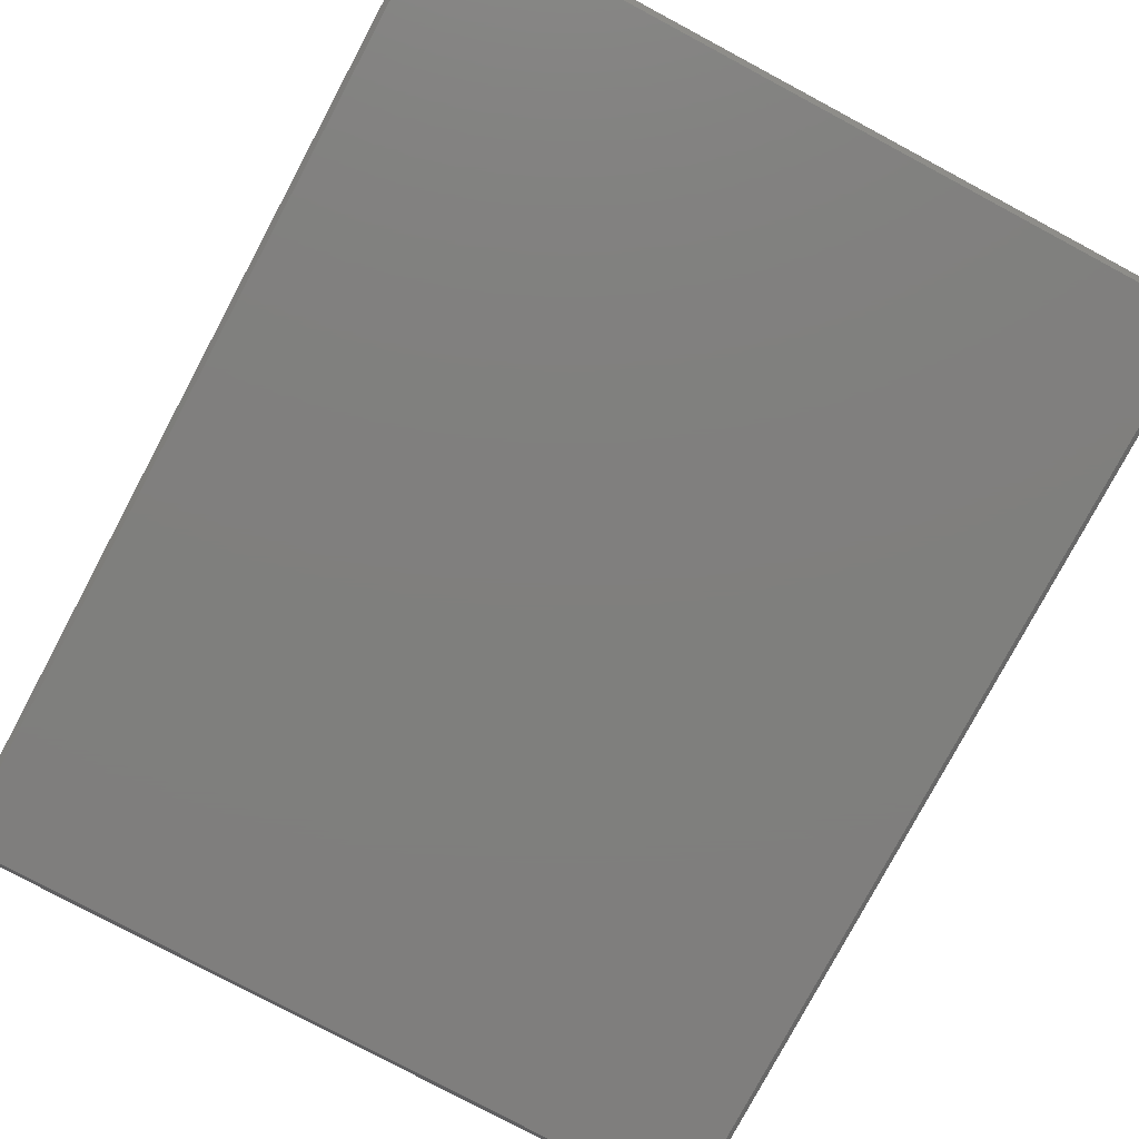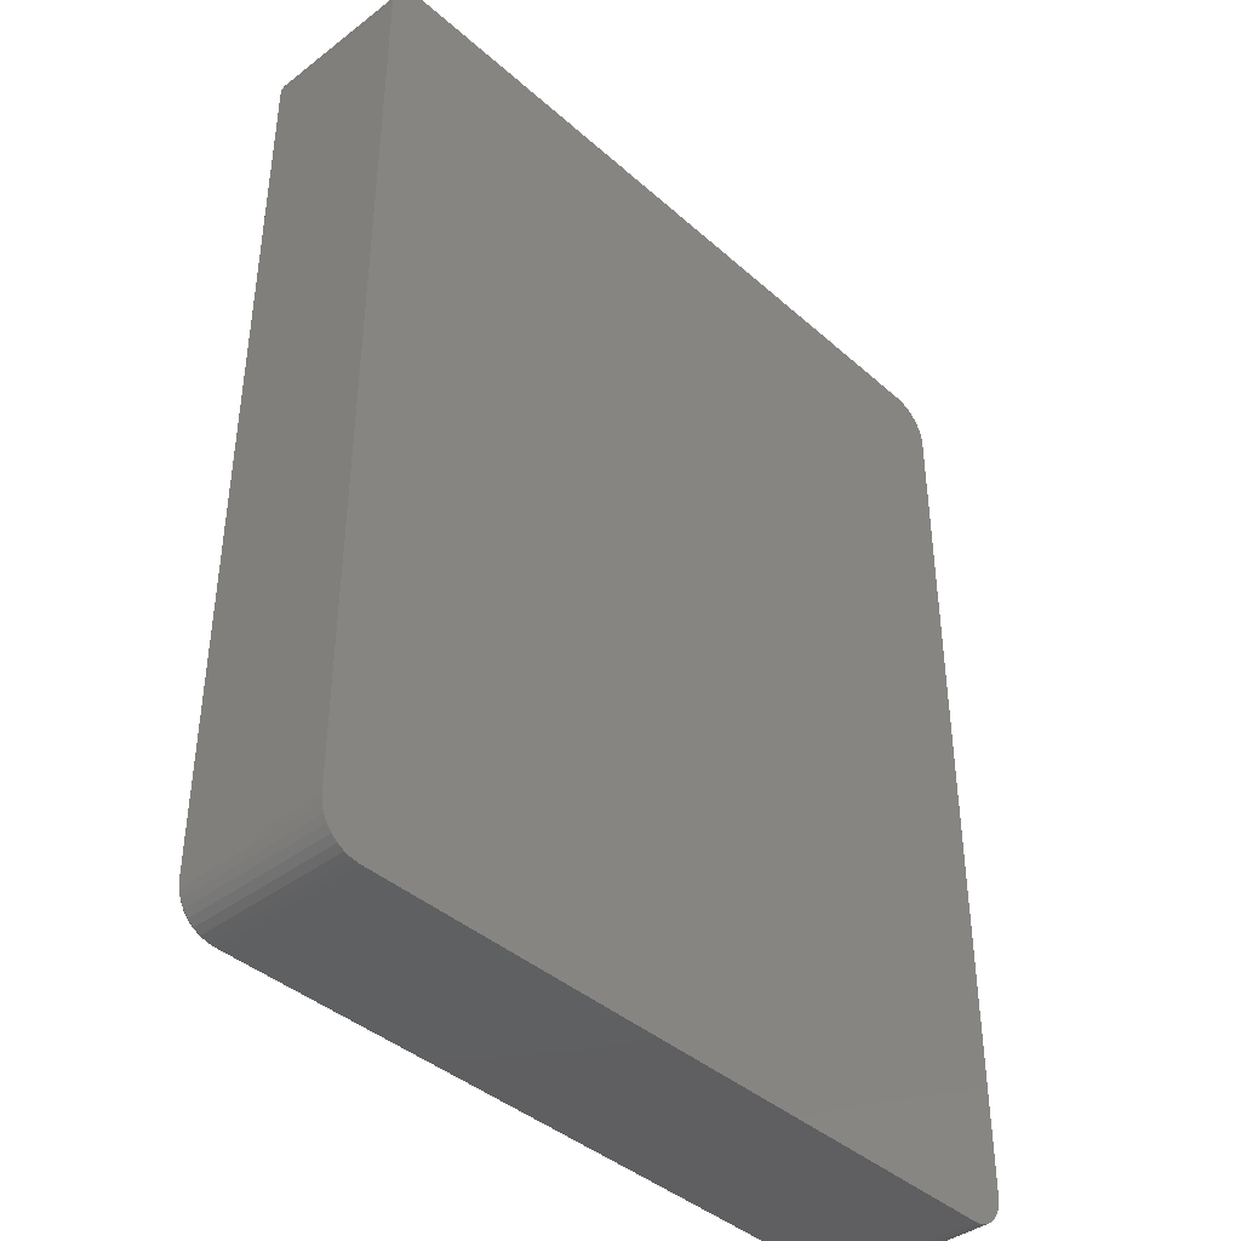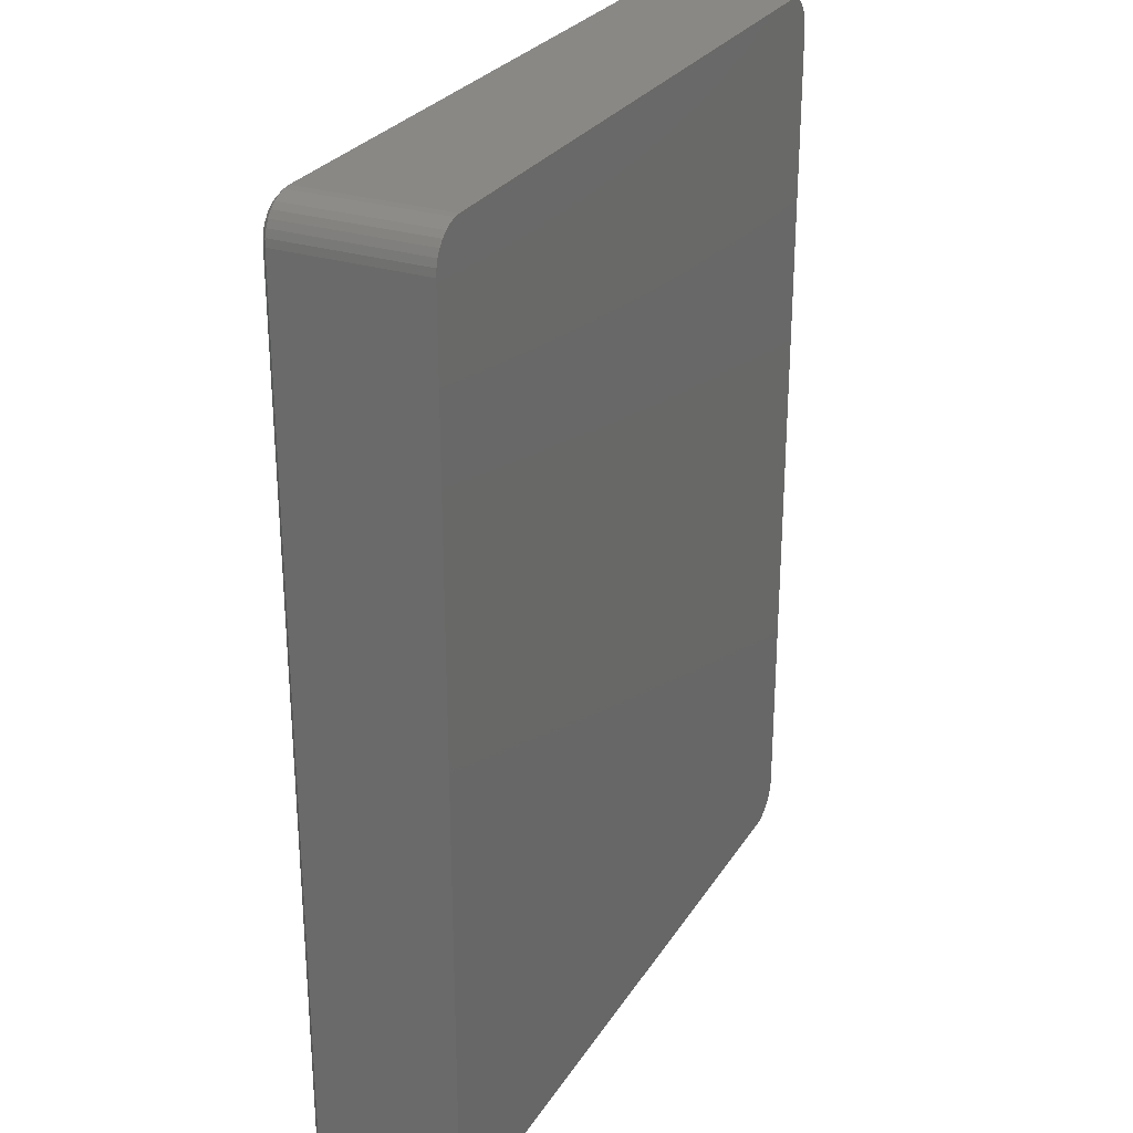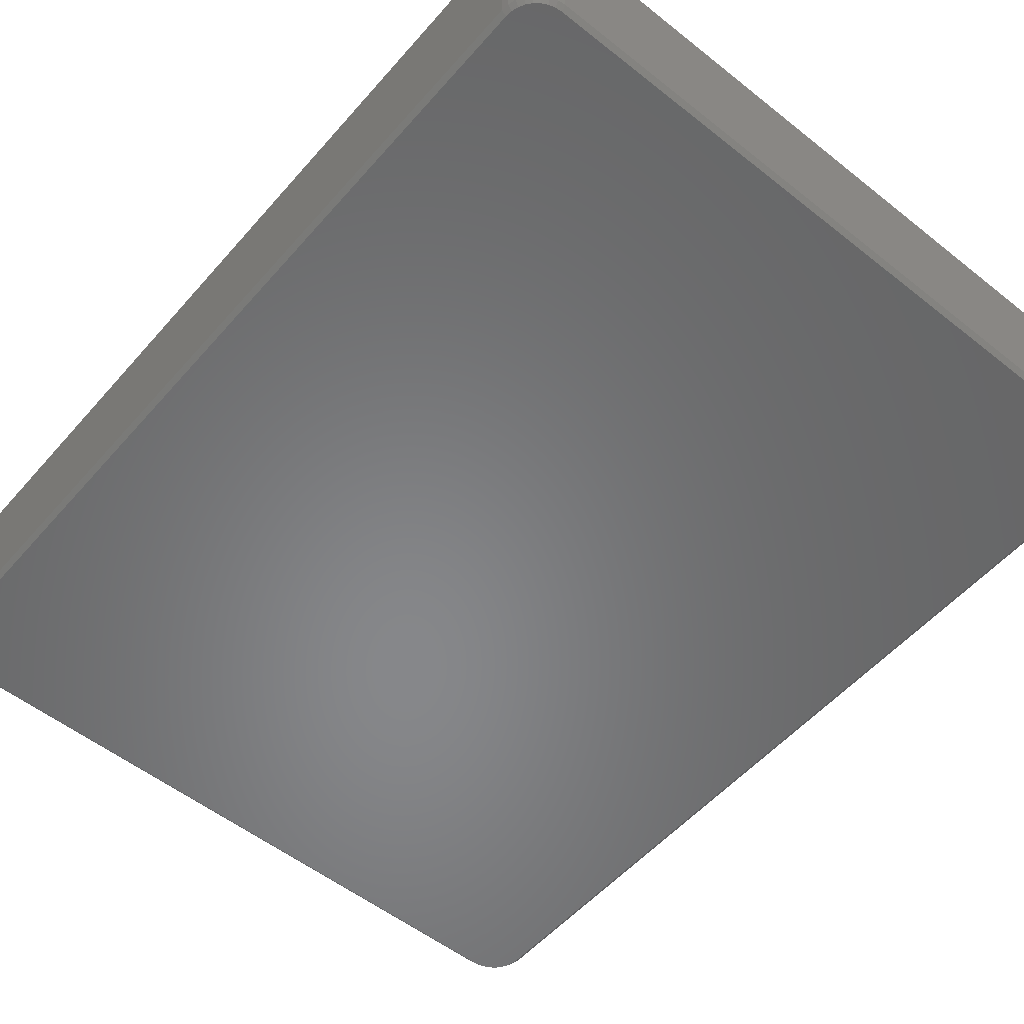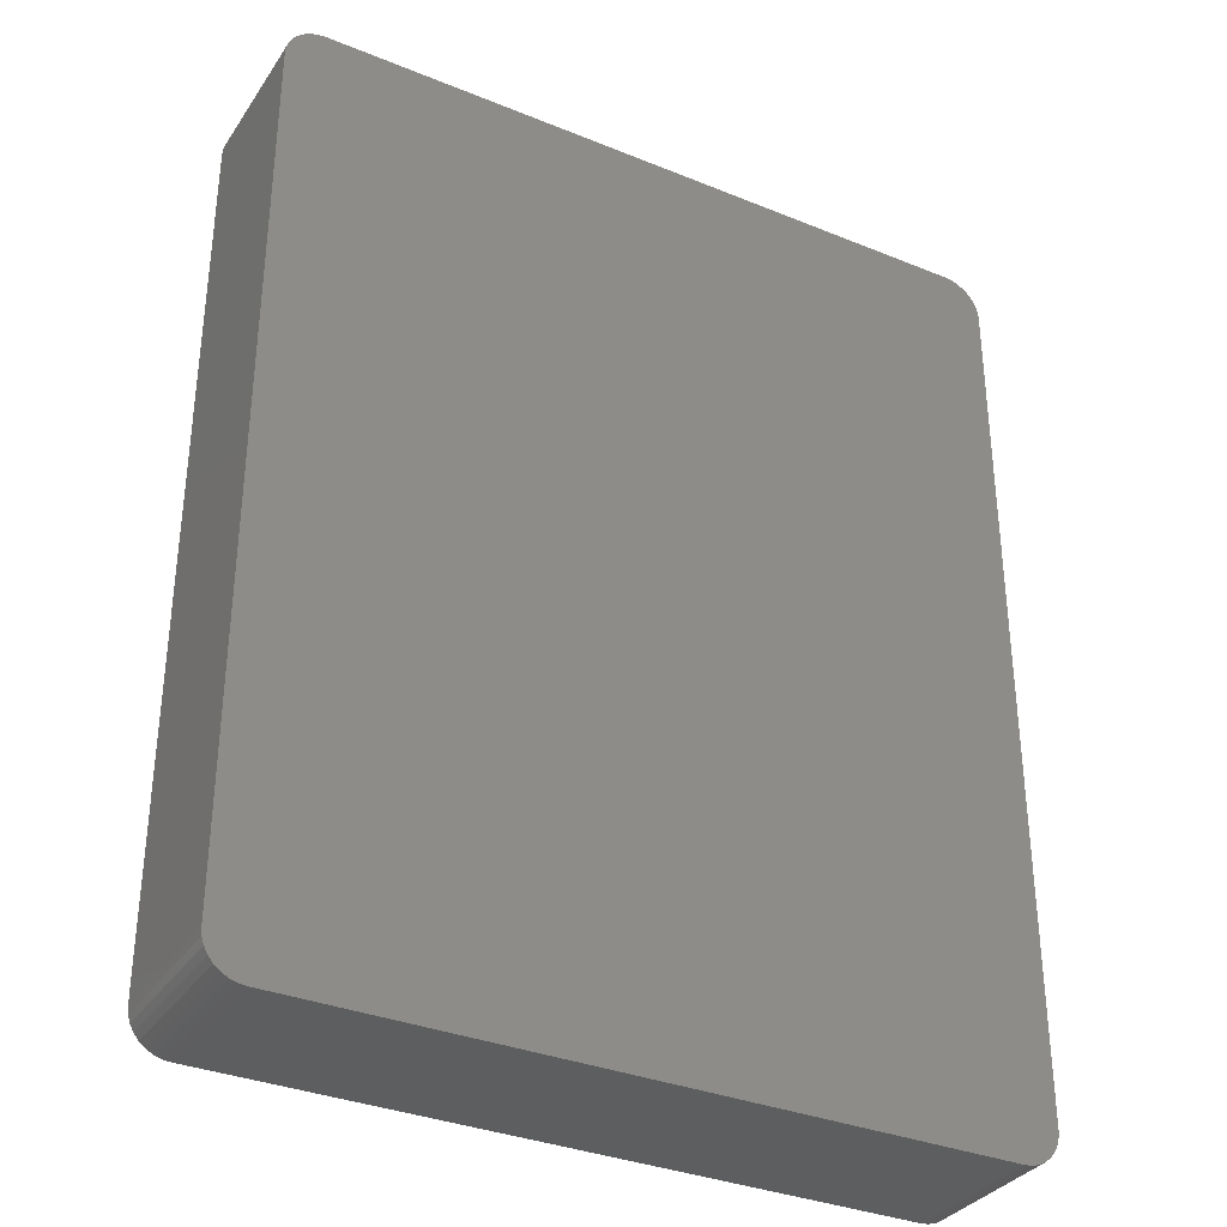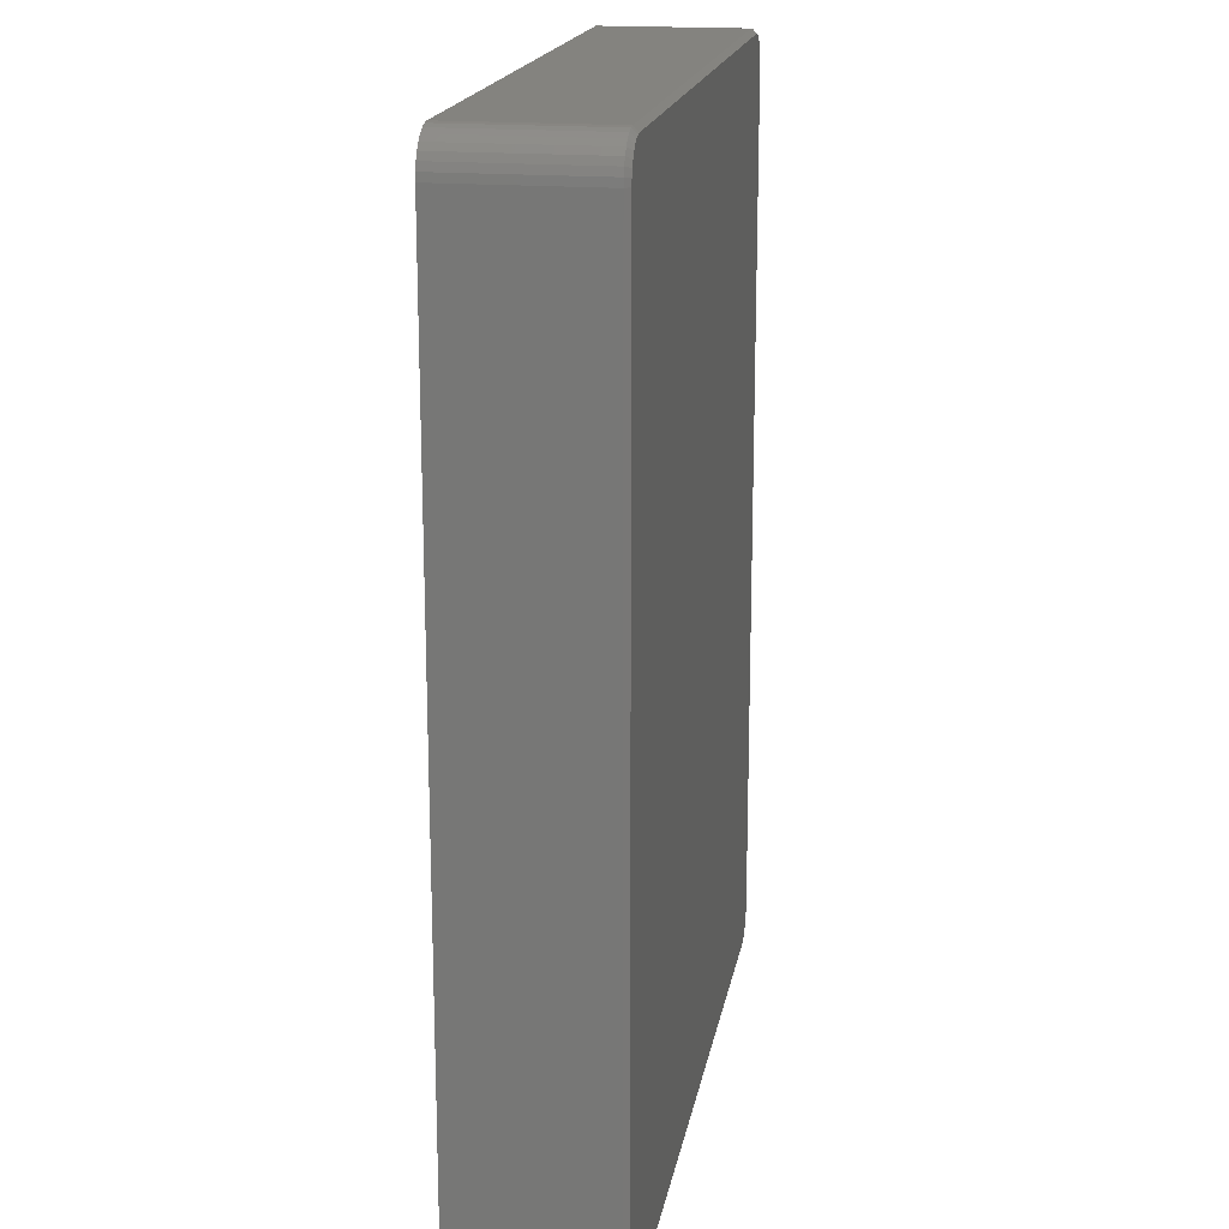
<metadata>
{"format":"stl","ext":"stl","renderer":"f3d","projection":"perspective","resolution":1024,"background":"white","views":[{"elev":-79.1,"azim":-28.1,"up":"+Y"},{"elev":-40.6,"azim":132.9,"up":"+Z"},{"elev":27.6,"azim":115.9,"up":"+Z"},{"elev":-54.1,"azim":139.9,"up":"+Y"},{"elev":-33.8,"azim":151.0,"up":"+Z"},{"elev":18.0,"azim":-80.2,"up":"+Z"}]}
</metadata>
<code>
# stl→obj: 108 verts, 212 faces
v -0.541 -0.2422 -0.7402
v 0.5436 -0.2422 -0.7392
v -0.5513 -0.2422 -0.7392
v 0.5333 -0.2422 -0.7402
v 0.5333 -0.2422 0.7422
v -0.5513 -0.2422 0.7412
v 0.5436 -0.2422 0.7412
v -0.541 -0.2422 0.7422
v -0.5612 -0.2422 0.7382
v 0.5535 -0.2422 0.7382
v -0.5703 -0.2422 0.7333
v 0.5626 -0.2422 0.7333
v -0.5783 -0.2422 0.7267
v 0.5706 -0.2422 0.7267
v -0.5849 -0.2422 0.7188
v 0.5771 -0.2422 0.7188
v -0.5897 -0.2422 0.7096
v 0.582 -0.2422 0.7096
v -0.5927 -0.2422 0.6998
v 0.585 -0.2422 0.6998
v 0.585 -0.2422 -0.6978
v -0.5897 -0.2422 -0.7077
v 0.582 -0.2422 -0.7077
v -0.5849 -0.2422 -0.7168
v 0.5771 -0.2422 -0.7168
v -0.5783 -0.2422 -0.7248
v 0.5706 -0.2422 -0.7248
v -0.5703 -0.2422 -0.7313
v 0.5626 -0.2422 -0.7313
v -0.5612 -0.2422 -0.7362
v 0.5535 -0.2422 -0.7362
v 0.586 -0.2422 0.6895
v -0.5938 -0.2422 0.6895
v 0.586 -0.2422 -0.6875
v -0.5938 -0.2422 -0.6875
v -0.5927 -0.2422 -0.6978
v -0.6016 -0.2344 0.6895
v -0.6016 1.598e-16 0.6895
v -0.6016 -0.2344 -0.6875
v -0.6016 -6.72e-18 -0.6875
v -0.6004 1.613e-16 0.7013
v -0.6004 -0.2344 0.7013
v -0.597 1.629e-16 0.7126
v -0.597 -0.2344 0.7126
v -0.5914 1.647e-16 0.7231
v -0.5914 -0.2344 0.7231
v -0.5838 1.665e-16 0.7323
v -0.5838 -0.2344 0.7323
v -0.5747 1.684e-16 0.7398
v -0.5747 -0.2344 0.7398
v -0.5642 1.702e-16 0.7454
v -0.5642 -0.2344 0.7454
v -0.5528 1.718e-16 0.7488
v -0.5528 -0.2344 0.7488
v -0.541 1.663e-16 0.75
v -0.541 -0.2344 0.75
v 0.5333 -0.2344 0.75
v 0.5333 2.843e-16 0.75
v 0.5451 2.855e-16 0.7488
v 0.5451 -0.2344 0.7488
v 0.5565 2.863e-16 0.7454
v 0.5565 -0.2344 0.7454
v 0.5669 2.869e-16 0.7398
v 0.5669 -0.2344 0.7398
v 0.5761 2.871e-16 0.7323
v 0.5761 -0.2344 0.7323
v 0.5836 2.869e-16 0.7231
v 0.5836 -0.2344 0.7231
v 0.5892 2.863e-16 0.7126
v 0.5892 -0.2344 0.7126
v 0.5927 2.855e-16 0.7013
v 0.5927 -0.2344 0.7013
v 0.5938 2.856e-16 0.6895
v 0.5938 -0.2344 0.6895
v 0.5938 -0.2344 -0.6875
v 0.5938 1.316e-16 -0.6875
v 0.5927 1.302e-16 -0.6993
v 0.5927 -0.2344 -0.6993
v 0.5892 1.285e-16 -0.7107
v 0.5892 -0.2344 -0.7107
v 0.5836 1.268e-16 -0.7211
v 0.5836 -0.2344 -0.7211
v 0.5761 1.249e-16 -0.7303
v 0.5761 -0.2344 -0.7303
v 0.5669 1.23e-16 -0.7378
v 0.5669 -0.2344 -0.7378
v 0.5565 1.213e-16 -0.7434
v 0.5565 -0.2344 -0.7434
v 0.5451 1.196e-16 -0.7469
v 0.5451 -0.2344 -0.7469
v 0.5333 1.193e-16 -0.748
v 0.5333 -0.2344 -0.748
v -0.541 -0.2344 -0.748
v -0.541 -6.72e-18 -0.748
v -0.5528 -7.902e-18 -0.7469
v -0.5528 -0.2344 -0.7469
v -0.5642 -8.78e-18 -0.7434
v -0.5642 -0.2344 -0.7434
v -0.5747 -9.321e-18 -0.7378
v -0.5747 -0.2344 -0.7378
v -0.5838 -9.503e-18 -0.7303
v -0.5838 -0.2344 -0.7303
v -0.5914 -9.321e-18 -0.7211
v -0.5914 -0.2344 -0.7211
v -0.597 -8.78e-18 -0.7107
v -0.597 -0.2344 -0.7107
v -0.6004 -7.902e-18 -0.6993
v -0.6004 -0.2344 -0.6993
f 1 2 3
f 1 4 2
f 5 6 7
f 5 8 6
f 6 9 7
f 7 9 10
f 10 9 11
f 10 11 12
f 12 11 13
f 12 13 14
f 14 13 15
f 14 15 16
f 16 15 17
f 16 17 18
f 18 17 19
f 18 19 20
f 21 22 23
f 23 22 24
f 23 24 25
f 25 24 26
f 25 26 27
f 27 26 28
f 27 28 29
f 29 28 30
f 29 30 31
f 31 30 3
f 31 3 2
f 20 19 32
f 32 19 33
f 32 33 34
f 34 33 35
f 34 35 21
f 21 35 36
f 21 36 22
f 37 38 39
f 39 38 40
f 38 37 41
f 41 37 42
f 41 42 43
f 43 42 44
f 43 44 45
f 45 44 46
f 45 46 47
f 47 46 48
f 47 48 49
f 49 48 50
f 49 50 51
f 51 50 52
f 51 52 53
f 53 52 54
f 53 54 55
f 55 54 56
f 57 58 56
f 56 58 55
f 58 57 59
f 59 57 60
f 59 60 61
f 61 60 62
f 61 62 63
f 63 62 64
f 63 64 65
f 65 64 66
f 65 66 67
f 67 66 68
f 67 68 69
f 69 68 70
f 69 70 71
f 71 70 72
f 71 72 73
f 73 72 74
f 75 76 74
f 74 76 73
f 76 75 77
f 77 75 78
f 77 78 79
f 79 78 80
f 79 80 81
f 81 80 82
f 81 82 83
f 83 82 84
f 83 84 85
f 85 84 86
f 85 86 87
f 87 86 88
f 87 88 89
f 89 88 90
f 89 90 91
f 91 90 92
f 93 94 92
f 92 94 91
f 94 93 95
f 95 93 96
f 95 96 97
f 97 96 98
f 97 98 99
f 99 98 100
f 99 100 101
f 101 100 102
f 101 102 103
f 103 102 104
f 103 104 105
f 105 104 106
f 105 106 107
f 107 106 108
f 107 108 40
f 40 108 39
f 5 57 8
f 8 57 56
f 5 7 57
f 7 60 57
f 74 72 32
f 72 20 32
f 72 70 18
f 20 72 18
f 68 66 16
f 16 70 68
f 18 70 16
f 64 62 10
f 12 64 10
f 12 14 64
f 7 62 60
f 10 62 7
f 14 16 66
f 66 64 14
f 34 75 32
f 32 75 74
f 34 21 75
f 21 78 75
f 92 90 4
f 90 2 4
f 90 88 31
f 2 90 31
f 86 84 29
f 29 88 86
f 31 88 29
f 82 80 23
f 25 82 23
f 25 27 82
f 21 80 78
f 23 80 21
f 27 29 84
f 84 82 27
f 1 93 4
f 4 93 92
f 1 3 93
f 3 96 93
f 39 108 35
f 108 36 35
f 108 106 22
f 36 108 22
f 104 102 24
f 24 106 104
f 22 106 24
f 100 98 30
f 28 100 30
f 28 26 100
f 3 98 96
f 30 98 3
f 26 24 102
f 102 100 26
f 33 37 35
f 35 37 39
f 33 19 37
f 19 42 37
f 56 54 8
f 54 6 8
f 54 52 9
f 6 54 9
f 50 48 11
f 11 52 50
f 9 52 11
f 46 44 17
f 15 46 17
f 15 13 46
f 19 44 42
f 17 44 19
f 13 11 48
f 48 46 13
f 95 89 94
f 89 91 94
f 59 53 58
f 53 55 58
f 51 53 59
f 61 51 59
f 49 51 61
f 63 49 61
f 47 49 63
f 65 47 63
f 45 47 65
f 67 45 65
f 83 101 81
f 99 101 83
f 85 99 83
f 97 99 85
f 87 97 85
f 95 97 87
f 89 95 87
f 101 103 81
f 81 103 105
f 81 105 79
f 79 105 107
f 79 107 77
f 77 107 40
f 77 40 76
f 76 40 38
f 76 38 73
f 73 38 41
f 73 41 71
f 71 41 43
f 71 43 69
f 69 43 45
f 69 45 67

</code>
